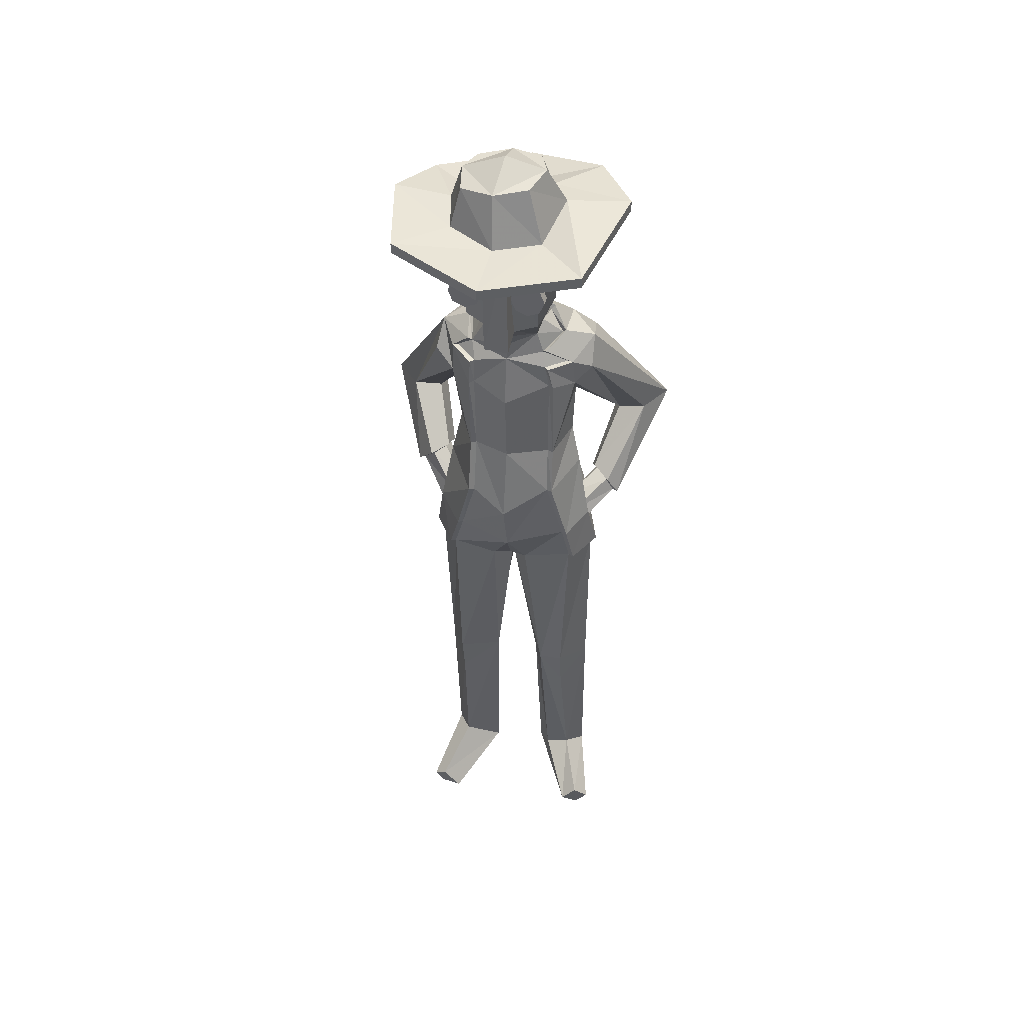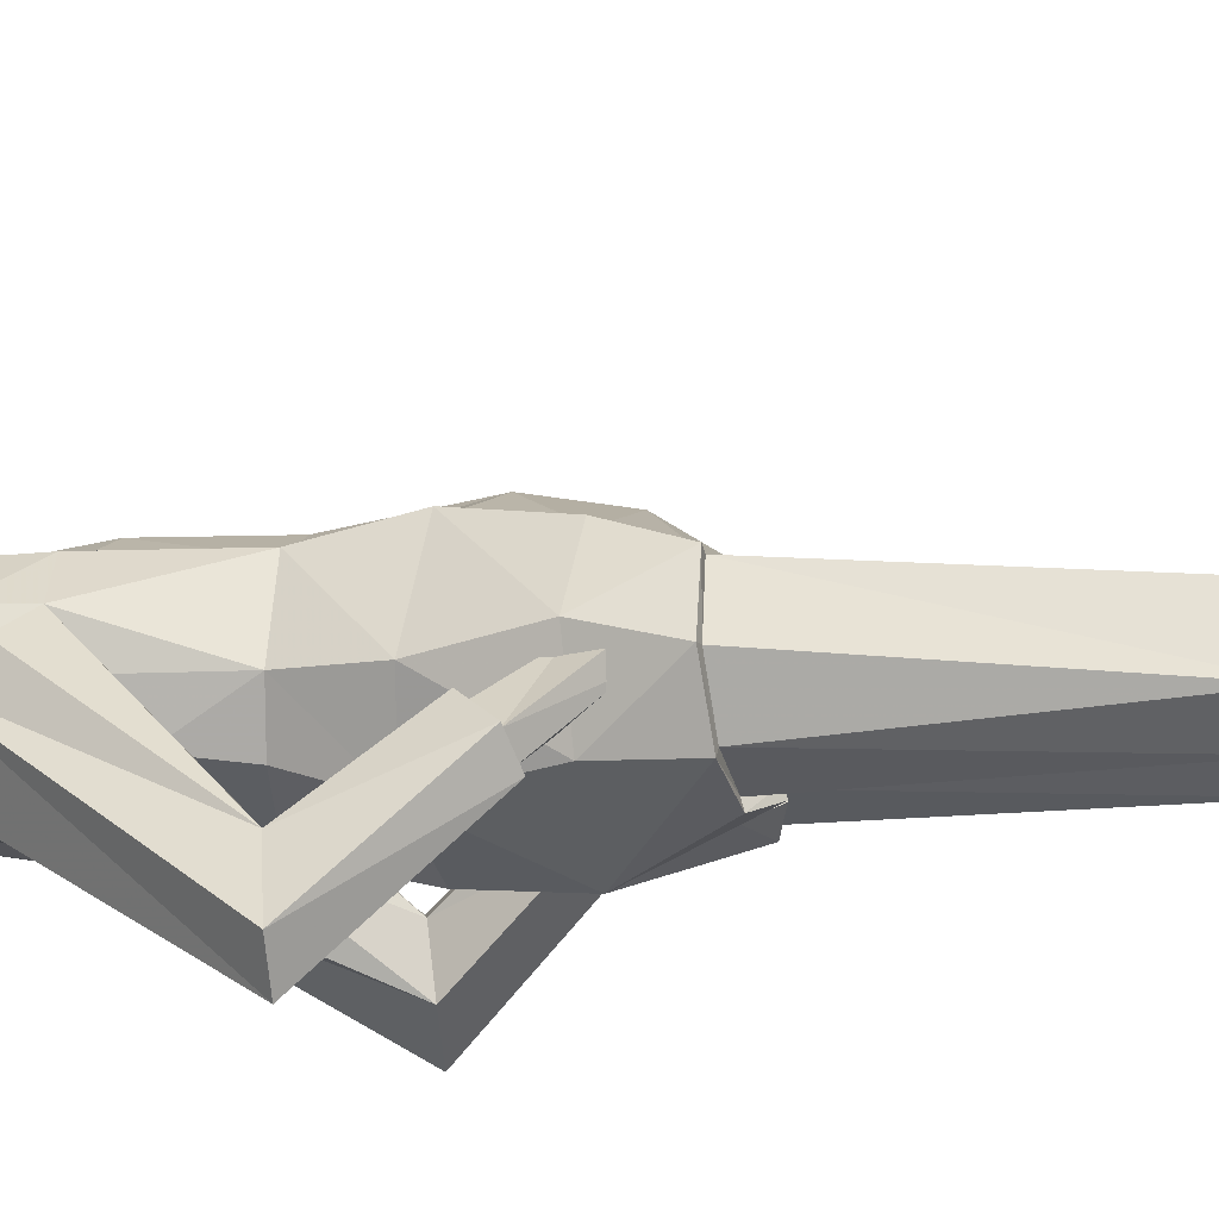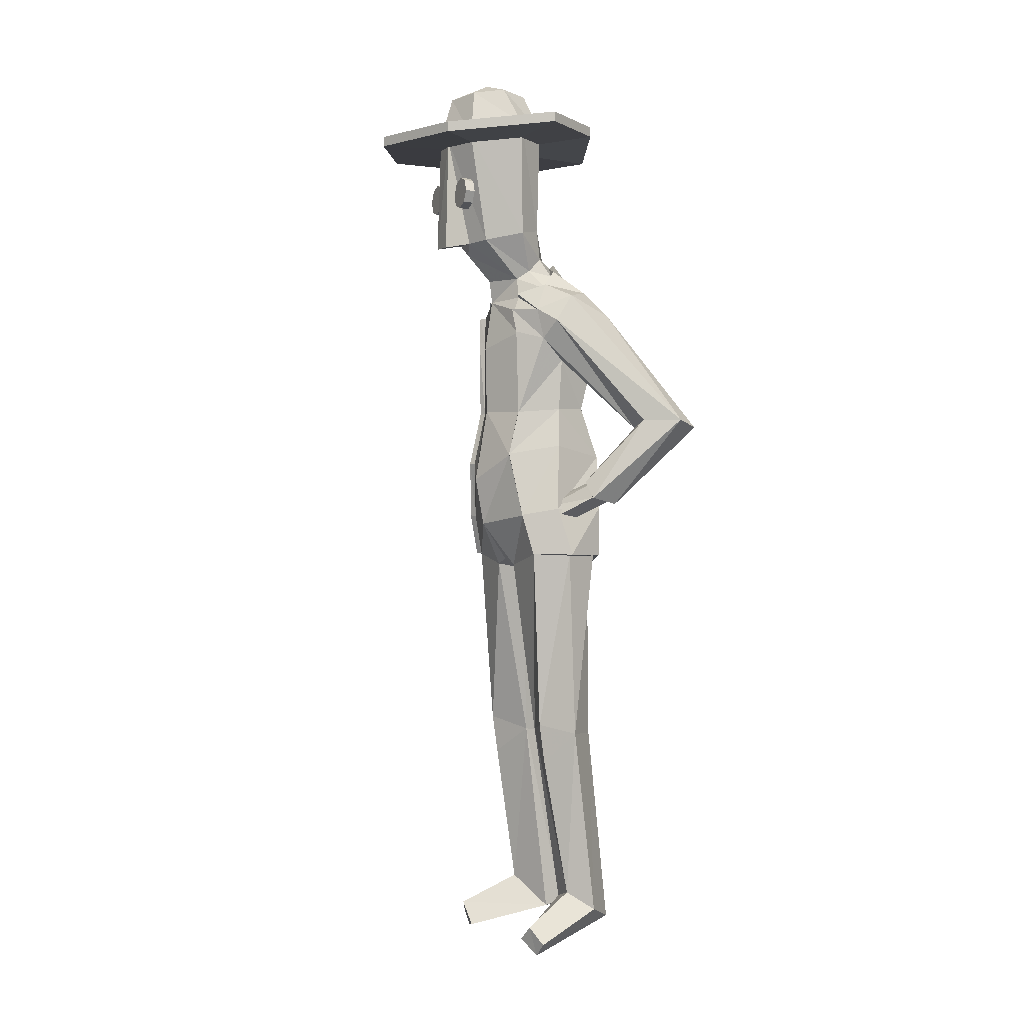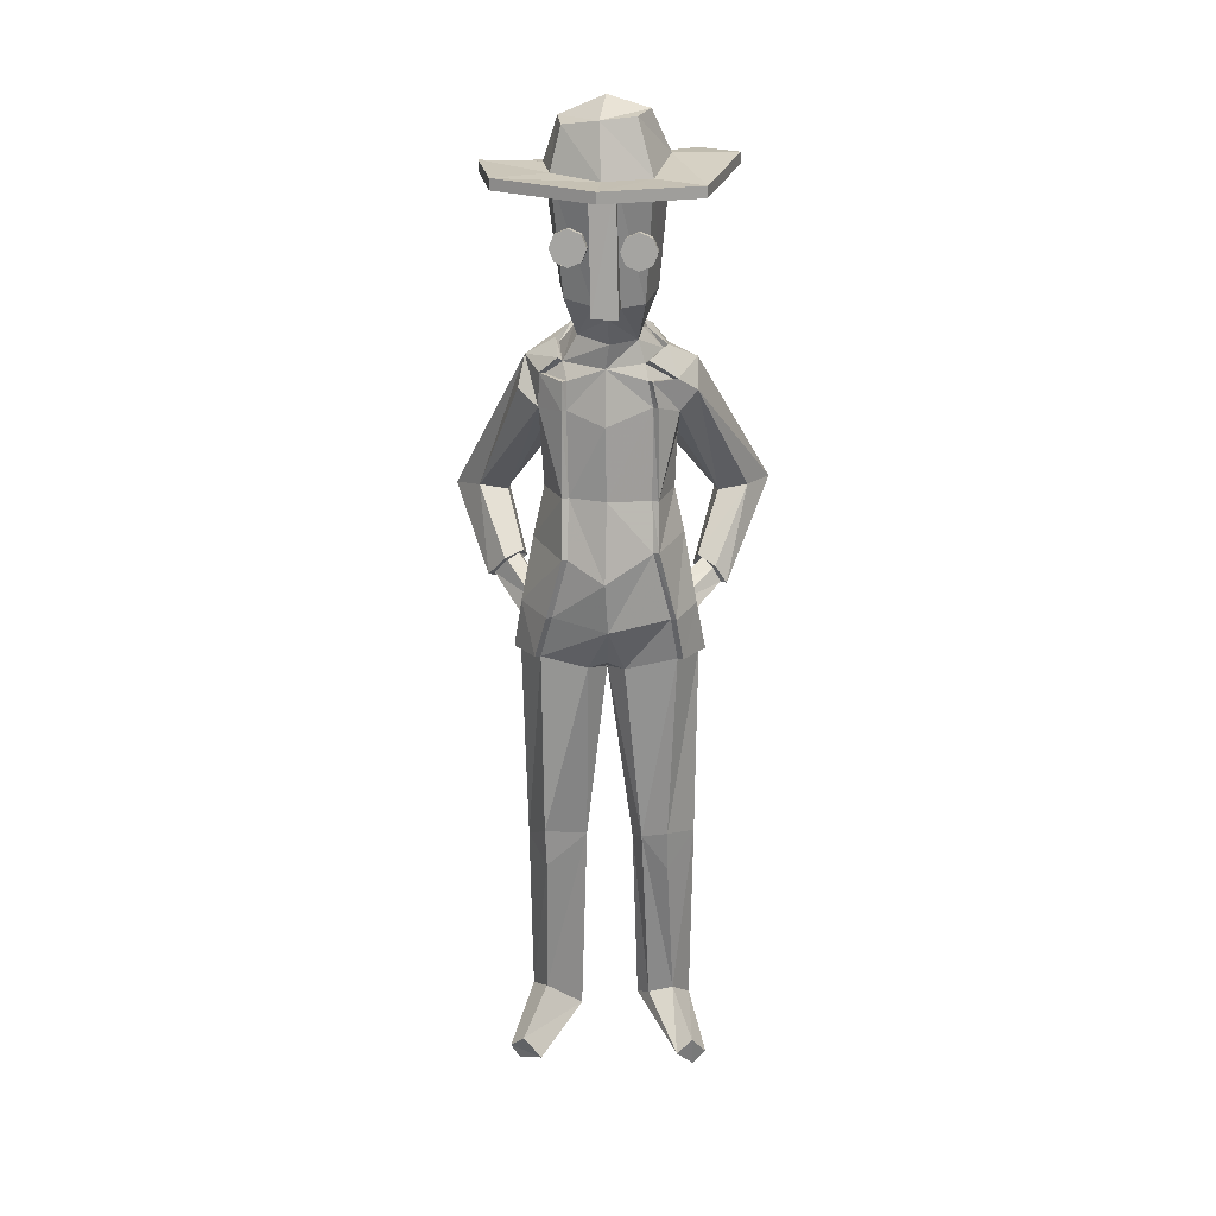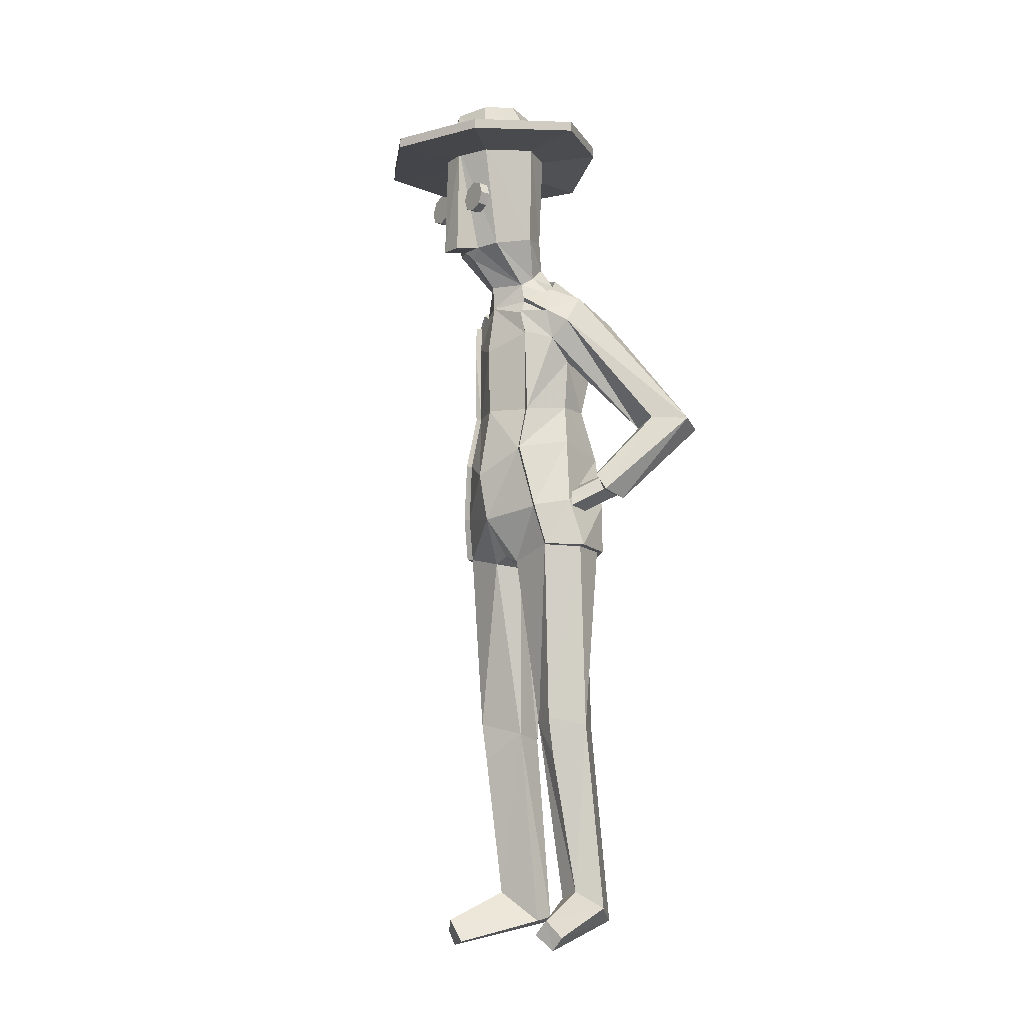
<metadata>
{"format":"obj","ext":"obj","renderer":"f3d","projection":"perspective","resolution":1024,"background":"white","views":[{"elev":42.3,"azim":10.5,"up":"+Y"},{"elev":-9.6,"azim":-79.0,"up":"+Z"},{"elev":-1.5,"azim":63.7,"up":"+Y"},{"elev":18.1,"azim":1.9,"up":"+Y"},{"elev":-11.9,"azim":52.3,"up":"+Y"}]}
</metadata>
<code>
v  -0.002674 0.969 0.08464
v  -0.000131 1.115 0.05987
v  -0.002833 1.248 0.06189
v  -0.002949 1.349 0.04618
v  0.002661 0.8749 0.06948
v  -0.000467 0.8012 0.01598
v  0.0792 1.108 0.02502
v  -0.06848 1.115 0.03189
v  0.1185 1.115 -0.05176
v  -0.1165 1.115 -0.05398
v  0.03062 0.7877 0.01125
v  0.127 0.8096 0.01187
v  -0.03576 0.7901 0.01375
v  -0.001899 0.7808 -0.02703
v  0.000711 0.7835 -0.09082
v  -0.03675 0.7749 -0.1294
v  -0.00182 0.8172 -0.1403
v  0.02624 0.7879 -0.1244
v  0.07336 0.7991 -0.1432
v  -0.07748 0.7963 -0.1434
v  -0.1386 0.8003 -0.1182
v  -0.1625 0.8071 -0.05338
v  -0.1218 0.8118 0.01426
v  0.1337 0.8071 -0.1246
v  0.1657 0.8068 -0.05195
v  0.1111 0.4529 -0.009372
v  -0.1194 0.4539 -0.01178
v  -0.1165 0.3787 -0.02142
v  0.1121 0.3751 -0.01986
v  -0.1216 0.1011 -0.06613
v  0.1241 0.1024 -0.06675
v  0.1558 0.06868 -0.114
v  0.1095 0.04396 -0.1686
v  0.105 0.4304 -0.129
v  -0.1048 0.4231 -0.1292
v  -0.1507 0.07964 -0.1202
v  -0.09176 0.03964 -0.1677
v  -0.05491 0.04203 -0.1103
v  -0.1544 0.4147 -0.08988
v  -0.04184 0.4315 -0.05546
v  0.06281 0.4408 -0.02238
v  0.1613 0.4365 -0.06671
v  0.05454 0.431 -0.1037
v  0.04454 0.4233 -0.06998
v  -0.05896 0.4196 -0.1147
v  0.0607 0.05994 -0.1442
v  -0.05984 0.04962 -0.1492
v  0.05498 0.07188 -0.1048
v  0.0773 0.08831 -0.07123
v  0.1138 0.8904 0.03137
v  -0.09948 0.894 0.03954
v  -0.1589 0.9036 -0.03084
v  0.1606 0.9041 -0.02787
v  0.1344 0.9076 -0.139
v  -0.1417 0.8967 -0.1254
v  -0.01269 0.9015 -0.1987
v  -0.1555 0.865 -0.04706
v  -0.2952 1.068 -0.2504
v  -0.1493 1.355 -0.05776
v  -0.1119 1.33 -0.008566
v  -0.07022 1.324 0.02897
v  0.07113 1.325 0.02947
v  0.1143 1.322 -0.006182
v  0.1571 1.352 -0.06147
v  0.2952 1.088 -0.2431
v  0.1379 0.8749 -0.004432
v  0.1267 1.263 -0.01136
v  0.1226 1.218 -0.05639
v  -0.1229 1.269 -0.004492
v  -0.1198 1.222 -0.05376
v  0.09669 1.372 -0.03226
v  0.06072 1.413 -0.01049
v  -0.08695 1.379 -0.04283
v  -0.06001 1.415 -0.0219
v  -0.07948 1.354 0.004264
v  0.06555 1.354 0.01642
v  0.06824 1.403 -0.05874
v  0.1053 1.366 -0.1187
v  -0.06118 1.4 -0.07858
v  -0.107 1.372 -0.109
v  0.0107 1.429 -0.08495
v  0.009753 1.372 -0.1543
v  -0.001854 1.265 -0.1719
v  0.00449 1.175 -0.1741
v  0.006976 1.132 -0.1651
v  -0.001966 1.013 -0.1916
v  0.09445 1.119 -0.1173
v  -0.0913 1.12 -0.1151
v  0.003816 1.393 0.05509
v  0.05323 1.395 0.01474
v  -0.05352 1.403 0.01143
v  -0.04075 1.435 -0.05389
v  0.008768 1.446 -0.06796
v  0.05363 1.439 -0.03964
v  0.07961 1.277 0.02605
v  -0.07158 1.272 0.0309
v  -0.1612 1.298 -0.03161
v  0.1583 1.298 -0.02636
v  -0.2454 1.083 -0.1788
v  0.2533 1.088 -0.1791
v  0.2662 1.075 -0.294
v  0.1476 1.313 -0.1527
v  -0.2653 1.069 -0.2953
v  -0.1309 1.315 -0.155
v  0.1996 1.074 -0.1878
v  -0.1936 1.069 -0.1988
v  0.08146 1.277 -0.1602
v  -0.07631 1.262 -0.1564
v  -0.1955 1.061 -0.2633
v  0.1932 1.065 -0.2519
v  0.09725 1.203 -0.1385
v  -0.1041 1.201 -0.106
v  0.09675 1.018 -0.1543
v  -0.09927 1.026 -0.1431
v  -0.1376 1.02 -0.05295
v  -0.0698 1.006 0.0559
v  0.08229 1.018 0.04708
v  0.1364 1.037 -0.04151
v  0.1306 0.9097 -0.01915
v  0.1165 0.9305 -0.0497
v  0.1365 0.8732 -0.05271
v  0.1102 0.9079 -0.06531
v  -0.1385 0.9031 -0.04372
v  -0.1413 0.8562 -0.06496
v  -0.124 0.9052 -0.09959
v  -0.1259 0.9201 -0.07246
v  0.1625 0.04583 0.04011
v  0.1886 0.01293 0.02247
v  0.1638 -0.01245 0.02465
v  0.1337 0.01819 0.0446
v  -0.1602 0.04418 0.04064
v  -0.1859 0.02016 0.02486
v  -0.1696 -0.007636 0.02125
v  -0.1274 0 0.03581
v  0.007721 1.5 -0.05064
v  0.002626 1.687 -0.05826
v  -0.02811 1.685 0.1552
v  0.002187 1.446 0.1056
v  0.0884 1.488 0.01875
v  0.1083 1.715 0.03018
v  -0.1088 1.7 0.02968
v  -0.08303 1.496 0.01024
v  -0.08093 1.688 -0.01923
v  -0.04797 1.505 -0.0357
v  -0.09255 1.691 0.1173
v  -0.07215 1.478 0.08472
v  0.07998 1.684 0.1348
v  0.06692 1.471 0.09413
v  0.07413 1.71 -0.02902
v  0.05866 1.5 -0.03042
v  -0.2141 0.9317 -0.113
v  -0.1883 0.962 -0.09135
v  -0.1685 0.9692 -0.1154
v  -0.1669 0.9571 -0.1505
v  -0.1974 0.9261 -0.1366
v  0.2047 0.9264 -0.08542
v  0.1902 0.9531 -0.0837
v  0.1705 0.9657 -0.1084
v  0.1641 0.947 -0.1321
v  0.1985 0.9226 -0.1319
v  -0.1744 0.809 -0.05339
v  -0.1322 0.8128 0.02043
v  -0.1095 0.8953 0.04622
v  -0.08041 1.007 0.06151
v  -0.07946 1.115 0.03702
v  -0.08024 1.272 0.03937
v  -0.07828 1.324 0.038
v  -0.1211 1.332 -0.001179
v  -0.08729 1.362 0.009515
v  -0.0937 1.388 -0.03958
v  -0.06679 1.41 -0.08268
v  0.01261 1.437 -0.09369
v  0.07578 1.412 -0.0612
v  0.1042 1.379 -0.02675
v  0.073 1.36 0.02354
v  0.1232 1.324 0.001742
v  0.07886 1.326 0.03876
v  0.08894 1.278 0.03375
v  0.09045 1.109 0.02951
v  0.09298 1.02 0.05247
v  0.1242 0.8914 0.0375
v  0.1373 0.8098 0.01814
v  0.1776 0.8089 -0.05201
v  0.1419 0.8072 -0.1335
v  0.07485 0.7955 -0.1546
v  0.02414 0.7807 -0.1339
v  -0.000286 0.8116 -0.151
v  -0.03513 0.7706 -0.1407
v  -0.07978 0.7931 -0.1548
v  -0.1472 0.8009 -0.1267
v  -0.2255 0.9288 -0.1101
v  -0.1923 0.9681 -0.08169
v  -0.1599 0.9764 -0.1108
v  -0.1571 0.9542 -0.1569
v  -0.2019 0.9171 -0.1434
v  0.162 0.9727 -0.1033
v  0.1943 0.9589 -0.07396
v  0.2158 0.9257 -0.08064
v  0.2051 0.9142 -0.1376
v  0.1538 0.9447 -0.1382
v  0.01835 1.683 0.1589
v  0.02519 1.467 0.1129
v  -0.02107 1.469 0.1116
v  -0.02305 1.458 0.1654
v  0.02319 1.455 0.1666
v  -0.001271 1.781 -0.02288
v  -0.000937 1.814 0.05982
v  -0.009888 1.777 0.1372
v  0.07428 1.791 0.05577
v  -0.08232 1.779 0.0511
v  -0.074 1.769 0.1087
v  0.05262 1.782 0.115
v  0.05592 1.784 -0.00018
v  -0.06217 1.778 0.004402
v  0.002626 1.687 -0.05826
v  -0.005817 1.682 0.1684
v  0.1083 1.715 0.03018
v  -0.1088 1.7 0.02968
v  -0.08093 1.688 -0.01923
v  -0.09255 1.691 0.1173
v  0.07998 1.684 0.1348
v  0.07413 1.71 -0.02902
v  0.008372 1.687 -0.1678
v  -0.008881 1.682 0.2953
v  0.2244 1.715 0.01291
v  -0.2194 1.7 0.0119
v  -0.1624 1.688 -0.08806
v  -0.1861 1.691 0.191
v  0.1664 1.684 0.2267
v  0.1545 1.71 -0.1081
v  0.008372 1.667 -0.1678
v  -0.008881 1.663 0.2953
v  0.2244 1.695 0.01291
v  -0.2194 1.681 0.0119
v  -0.1624 1.669 -0.08806
v  -0.1861 1.671 0.191
v  0.1664 1.665 0.2267
v  0.1545 1.69 -0.1081
v  -0.000602 1.676 0.04667
v  0.08972 1.566 0.1312
v  0.08035 1.588 0.1299
v  0.05764 1.598 0.1284
v  0.0349 1.588 0.1276
v  0.02544 1.566 0.128
v  0.03481 1.543 0.1293
v  0.05752 1.533 0.1308
v  0.08026 1.543 0.1316
v  0.08874 1.566 0.1505
v  0.07937 1.589 0.1492
v  0.05666 1.598 0.1477
v  0.03392 1.589 0.1469
v  0.02446 1.566 0.1473
v  0.03383 1.544 0.1486
v  0.05654 1.534 0.1501
v  0.07928 1.544 0.1509
v  -0.0287 1.571 0.1312
v  -0.03807 1.594 0.1299
v  -0.06078 1.603 0.1284
v  -0.08352 1.594 0.1276
v  -0.09297 1.571 0.128
v  -0.08361 1.548 0.1293
v  -0.0609 1.539 0.1308
v  -0.03816 1.548 0.1316
v  -0.02968 1.572 0.1505
v  -0.03905 1.594 0.1492
v  -0.06176 1.604 0.1477
v  -0.0845 1.594 0.1469
v  -0.09396 1.572 0.1473
v  -0.08459 1.549 0.1486
v  -0.06188 1.54 0.1501
v  -0.03914 1.549 0.1509
g Man
f 39 28 27
f 27 28 40
f 14 13 40
f 45 16 15
f 14 40 45 15
f 42 26 29
f 14 15 44
f 18 43 44 15
f 14 44 41 11
f 29 26 41
f 6 13 14 11
f 41 26 12 11
f 5 6 11
f 13 6 5
f 13 23 27 40
f 23 22 39 27
f 26 42 25 12
f 24 25 42
f 39 22 21
f 16 17 18 15
f 45 35 20 16
f 21 20 35 39
f 18 19 34 43
f 42 34 19 24
f 187 56 185 186
f 188 189 56 187
f 63 76 62
f 4 75 61
f 176 64 174 175
f 174 64 78 173
f 169 170 59 168
f 171 80 59 170
f 173 78 82 172
f 172 82 80 171
f 82 78 102
f 104 80 82
f 102 107 83 82
f 82 83 108 104
f 85 88 112 84
f 4 3 95 62
f 4 61 96 3
f 59 97 69 168
f 168 69 166 167
f 177 178 67 176
f 176 67 98 64
f 3 96 8 2
f 165 166 69
f 2 7 95 3
f 67 178 179
f 179 9 68 67
f 69 70 10 165
f 190 55 56 189
f 56 55 114 86
f 86 114 88 85
f 161 52 55 190
f 55 52 115 114
f 114 115 10 88
f 1 116 51 5
f 5 51 23 13
f 162 163 52 161
f 52 163 164 115
f 115 164 165 10
f 8 116 1 2
f 5 50 117 1
f 11 12 50 5
f 2 1 117 7
f 182 183 53 181
f 181 53 118 180
f 180 118 9 179
f 183 184 54 53
f 53 54 113 118
f 185 56 54 184
f 86 113 54 56
f 9 118 113 87
f 87 113 86 85
f 107 111 84 83
f 84 111 87 85
f 87 111 68 9
f 83 84 112 108
f 10 70 112 88
f 98 100 65 64
f 98 67 105 100
f 105 67 68
f 65 101 102 64
f 102 101 110 107
f 111 107 110
f 111 110 105 68
f 157 158 120 119
f 156 157 119 66
f 121 160 156 66
f 122 159 160 121
f 120 158 159 122
f 59 58 99 97
f 59 104 103 58
f 108 109 103 104
f 109 108 112
f 99 106 69 97
f 70 69 106
f 70 106 109 112
f 123 152 151 57
f 151 155 124 57
f 155 154 125 124
f 125 154 153 126
f 126 153 152 123
f 131 134 38 30
f 28 39 36 30
f 30 36 132 131
f 45 47 37 35
f 132 133 134 131
f 35 37 36 39
f 36 37 133 132
f 37 47 38
f 133 37 38 134
f 30 38 40 28
f 40 38 47 45
f 41 49 31 29
f 31 32 42 29
f 127 128 32 31
f 32 33 34 42
f 44 48 49 41
f 130 49 48
f 31 49 130 127
f 34 33 46 43
f 43 46 48 44
f 127 130 129 128
f 46 33 129
f 128 129 33 32
f 48 46 129 130
f 79 92 93 81
f 74 92 79 73
f 75 91 74 73
f 89 91 75 4
f 4 76 90 89
f 71 72 90 76
f 81 93 94 77
f 77 94 72 71
f 72 139 148 90
f 202 90 148
f 146 91 203
f 91 146 142 74
f 74 142 144 92
f 92 144 135 93
f 93 135 150 94
f 94 150 139 72
f 135 136 149 150
f 142 141 143 144
f 144 143 136 135
f 146 145 141 142
f 150 149 140 139
f 139 140 147 148
f 76 4 62
f 75 60 61
f 99 58 191 192
f 58 103 195 191
f 195 103 109 194
f 194 109 106 193
f 193 106 99 192
f 100 105 196 197
f 198 65 100 197
f 199 101 65 198
f 110 101 199 200
f 105 110 200 196
f 22 23 162 161
f 23 51 163 162
f 51 116 164 163
f 116 8 165 164
f 8 96 166 165
f 96 61 167 166
f 61 60 168 167
f 60 75 169 168
f 75 73 170 169
f 73 79 171 170
f 79 81 172 171
f 81 77 173 172
f 77 71 174 173
f 71 76 175 174
f 76 63 176 175
f 63 62 177 176
f 62 95 178 177
f 95 7 179 178
f 7 117 180 179
f 117 50 181 180
f 50 12 182 181
f 12 25 183 182
f 25 24 184 183
f 24 19 185 184
f 19 18 186 185
f 18 17 187 186
f 17 16 188 187
f 16 20 189 188
f 20 21 190 189
f 21 22 161 190
f 151 152 192 191
f 152 153 193 192
f 153 154 194 193
f 154 155 195 194
f 155 151 191 195
f 158 157 197 196
f 157 156 198 197
f 156 160 199 198
f 160 159 200 199
f 159 158 196 200
f 78 64 102
f 104 59 80
f 138 202 203
f 204 205 201 137
f 137 203 204
f 203 202 205 204
f 202 201 205
f 138 203 91 89
f 138 89 90 202
f 145 146 203 137
f 201 202 148 147
f 206 214 210 207
f 210 211 208 207
f 208 212 209 207
f 209 213 206 207
f 213 222 215 206
f 206 215 219 214
f 214 219 218 210
f 210 218 220 211
f 211 220 216 208
f 212 221 217 209
f 209 217 222 213
f 208 216 221 212
f 215 222 230 223
f 218 219 227 226
f 219 215 223 227
f 216 220 228 224
f 220 218 226 228
f 221 216 224 229
f 222 217 225 230
f 217 221 229 225
f 223 230 238 231
f 226 227 235 234
f 227 223 231 235
f 224 228 236 232
f 228 226 234 236
f 229 224 232 237
f 230 225 233 238
f 225 229 237 233
f 231 238 239
f 234 235 239
f 235 231 239
f 232 236 239
f 236 234 239
f 237 232 239
f 238 233 239
f 233 237 239
f 240 241 249 248
f 241 242 250 249
f 242 243 251 250
f 243 244 252 251
f 244 245 253 252
f 245 246 254 253
f 246 247 255 254
f 247 240 248 255
f 246 245 244 240
f 244 243 242 240
f 242 241 240
f 247 246 240
f 249 250 251 255
f 251 252 253 255
f 253 254 255
f 248 249 255
f 256 257 265 264
f 257 258 266 265
f 258 259 267 266
f 259 260 268 267
f 260 261 269 268
f 261 262 270 269
f 262 263 271 270
f 263 256 264 271
f 262 261 260 256
f 260 259 258 256
f 258 257 256
f 263 262 256
f 265 266 267 271
f 267 268 269 271
f 269 270 271
f 264 265 271

</code>
